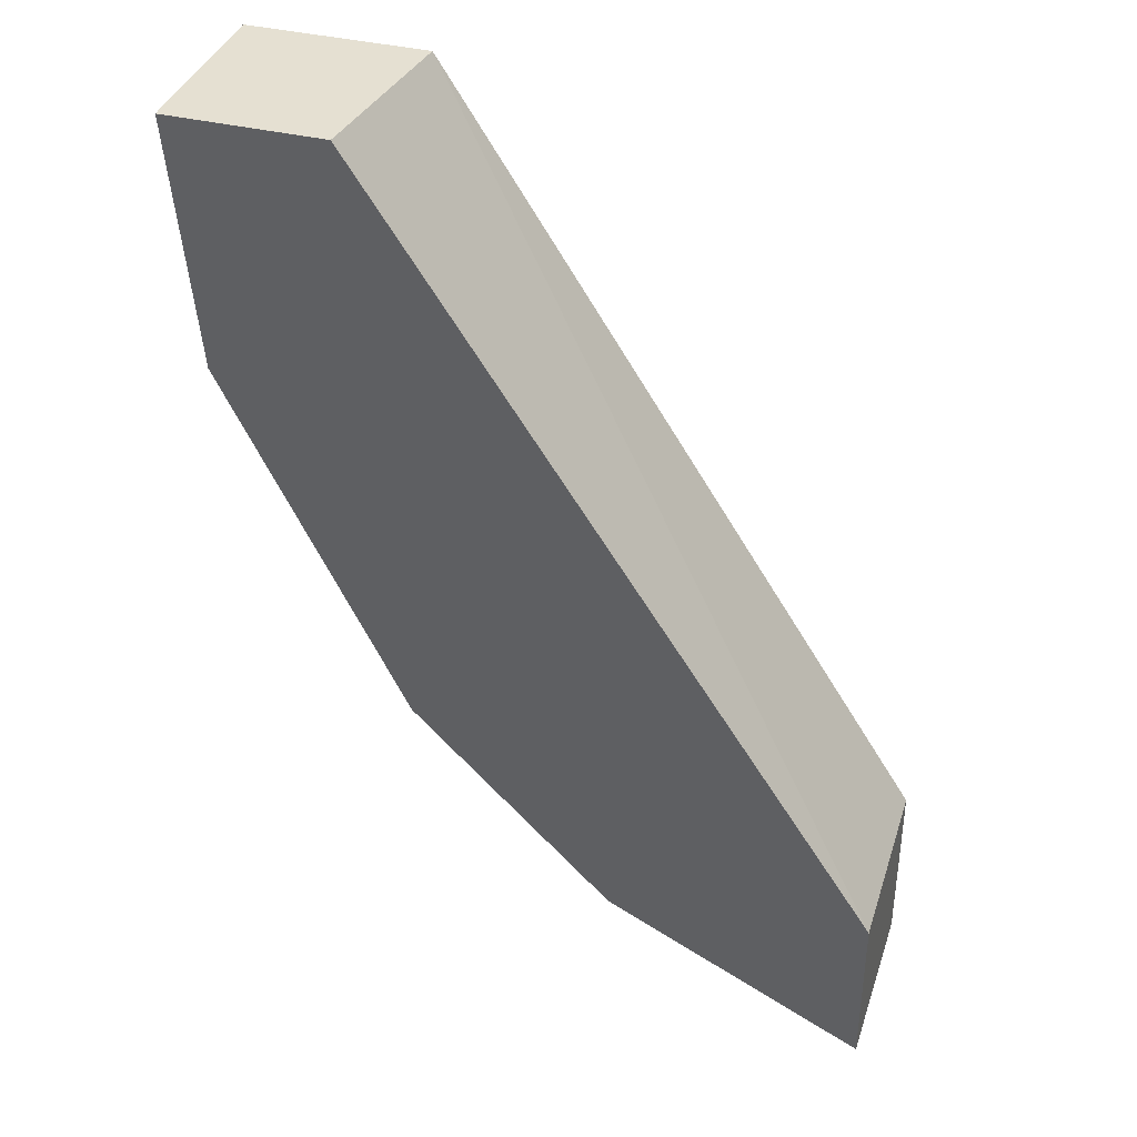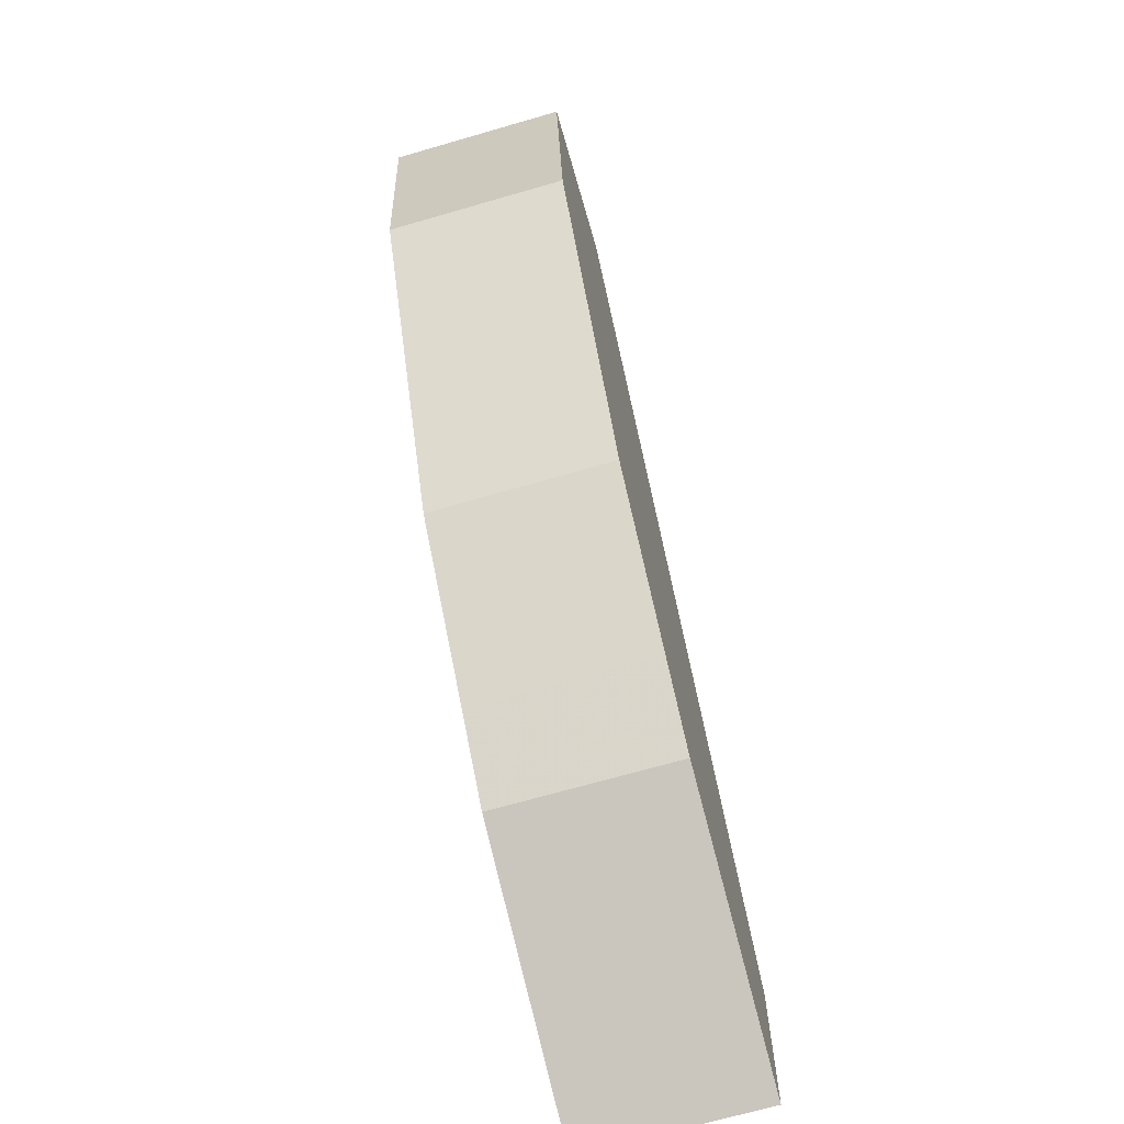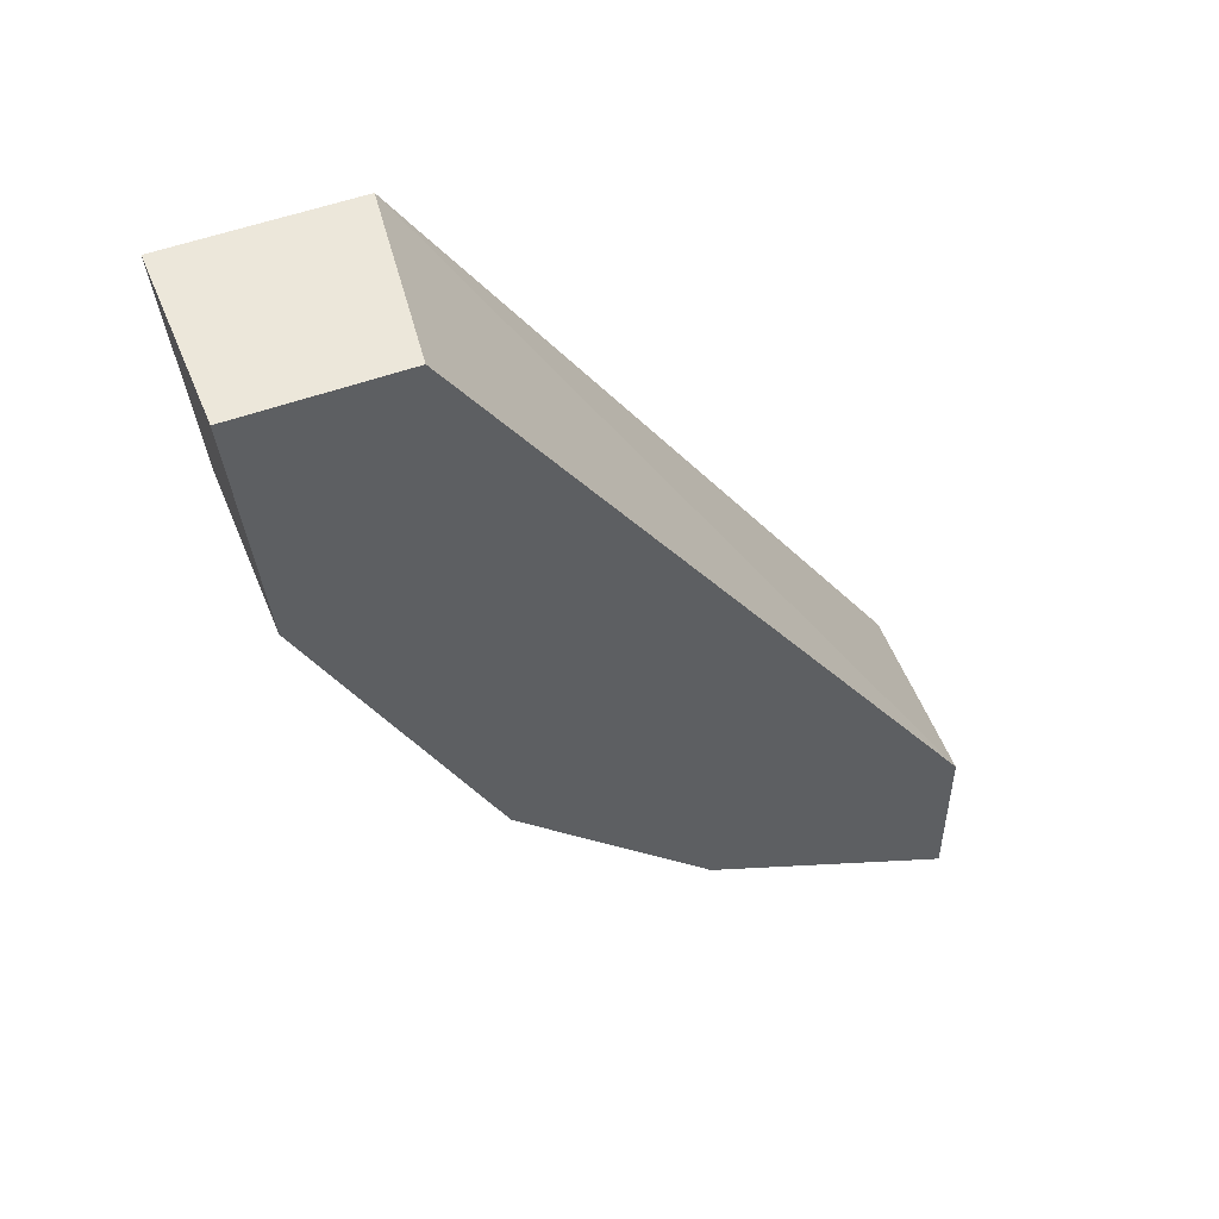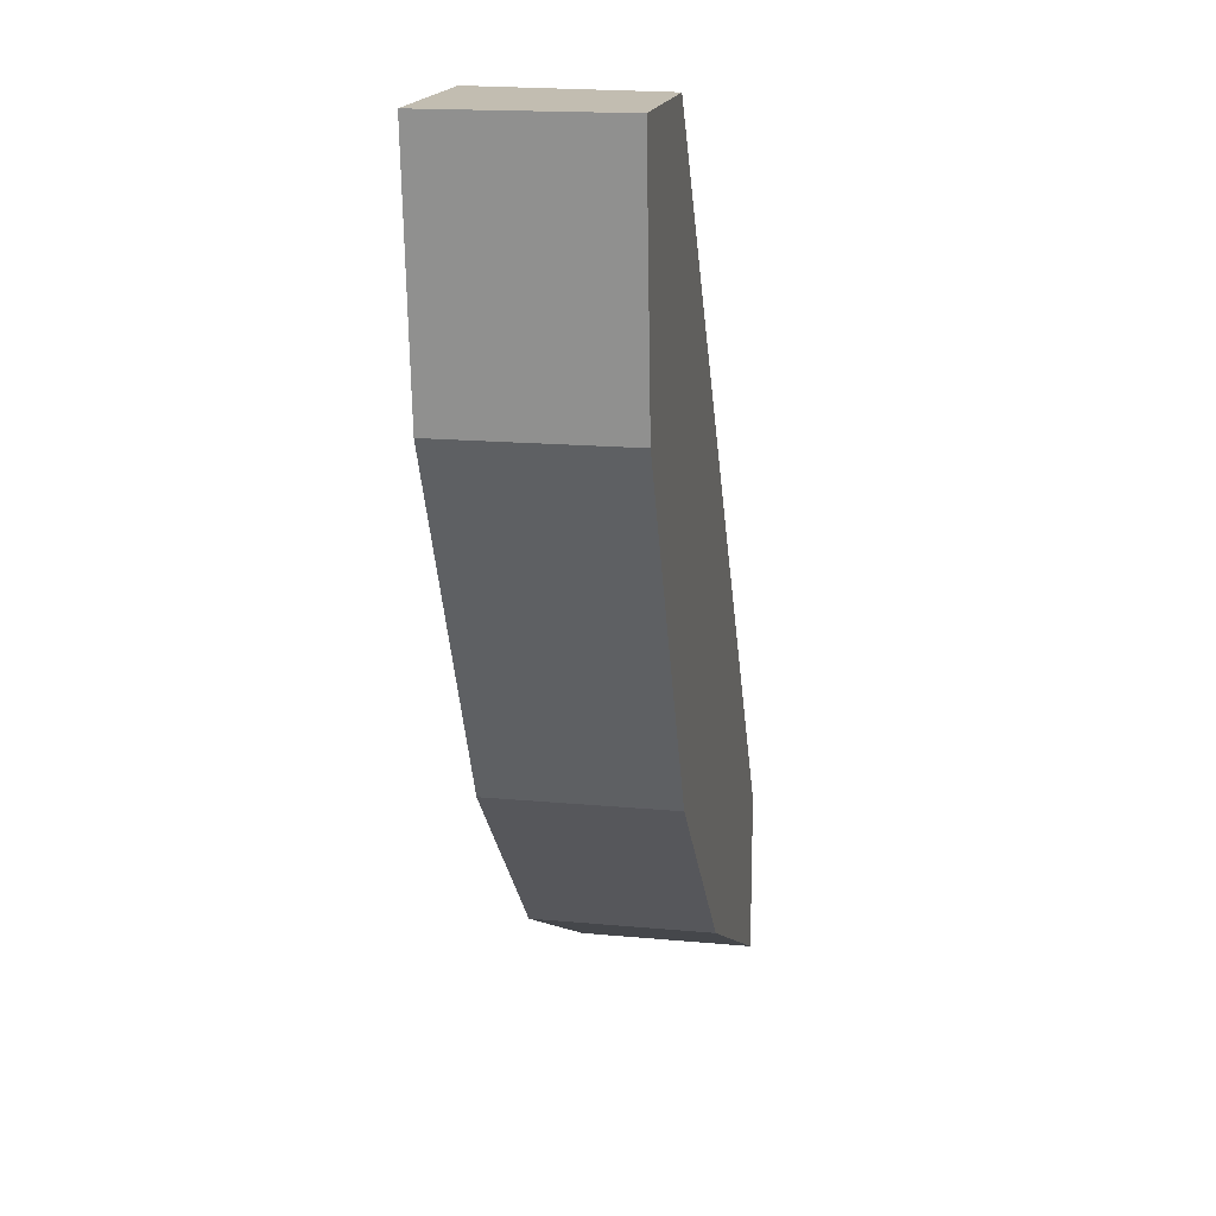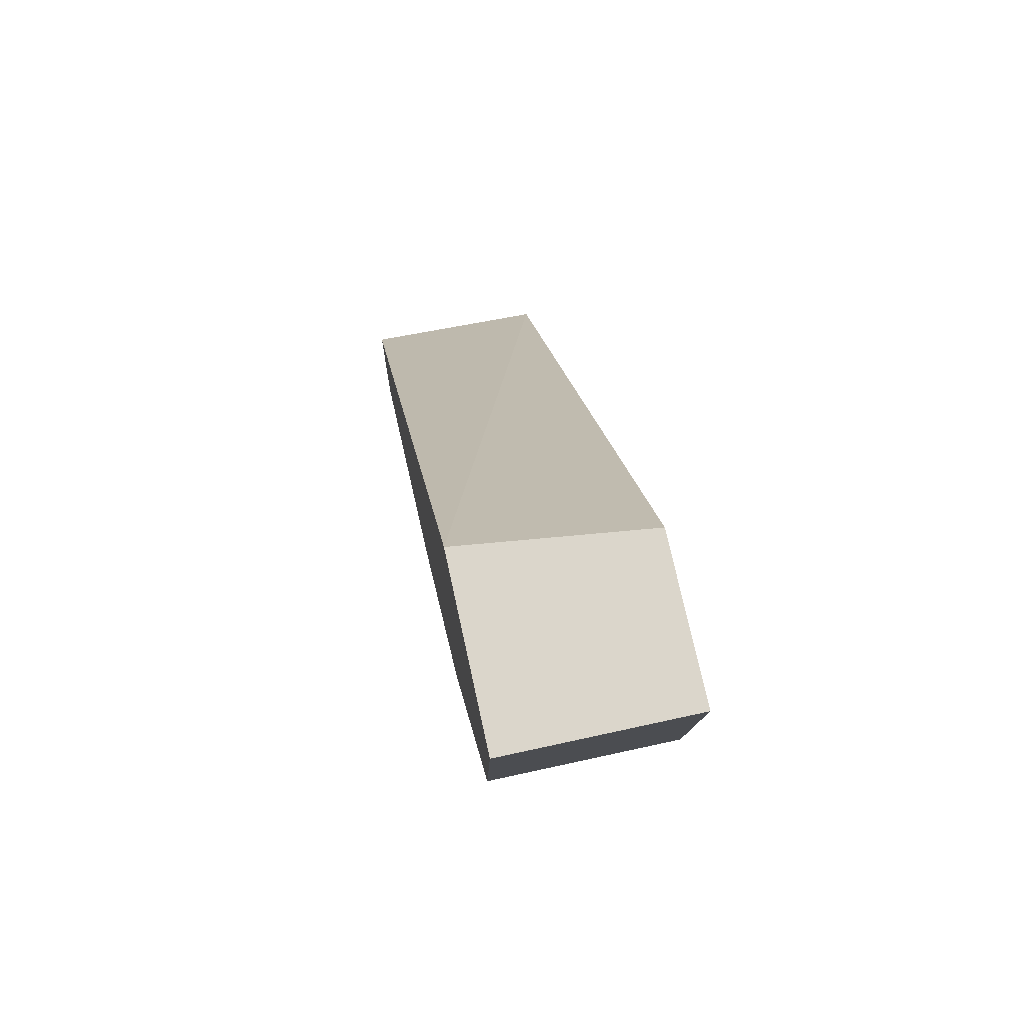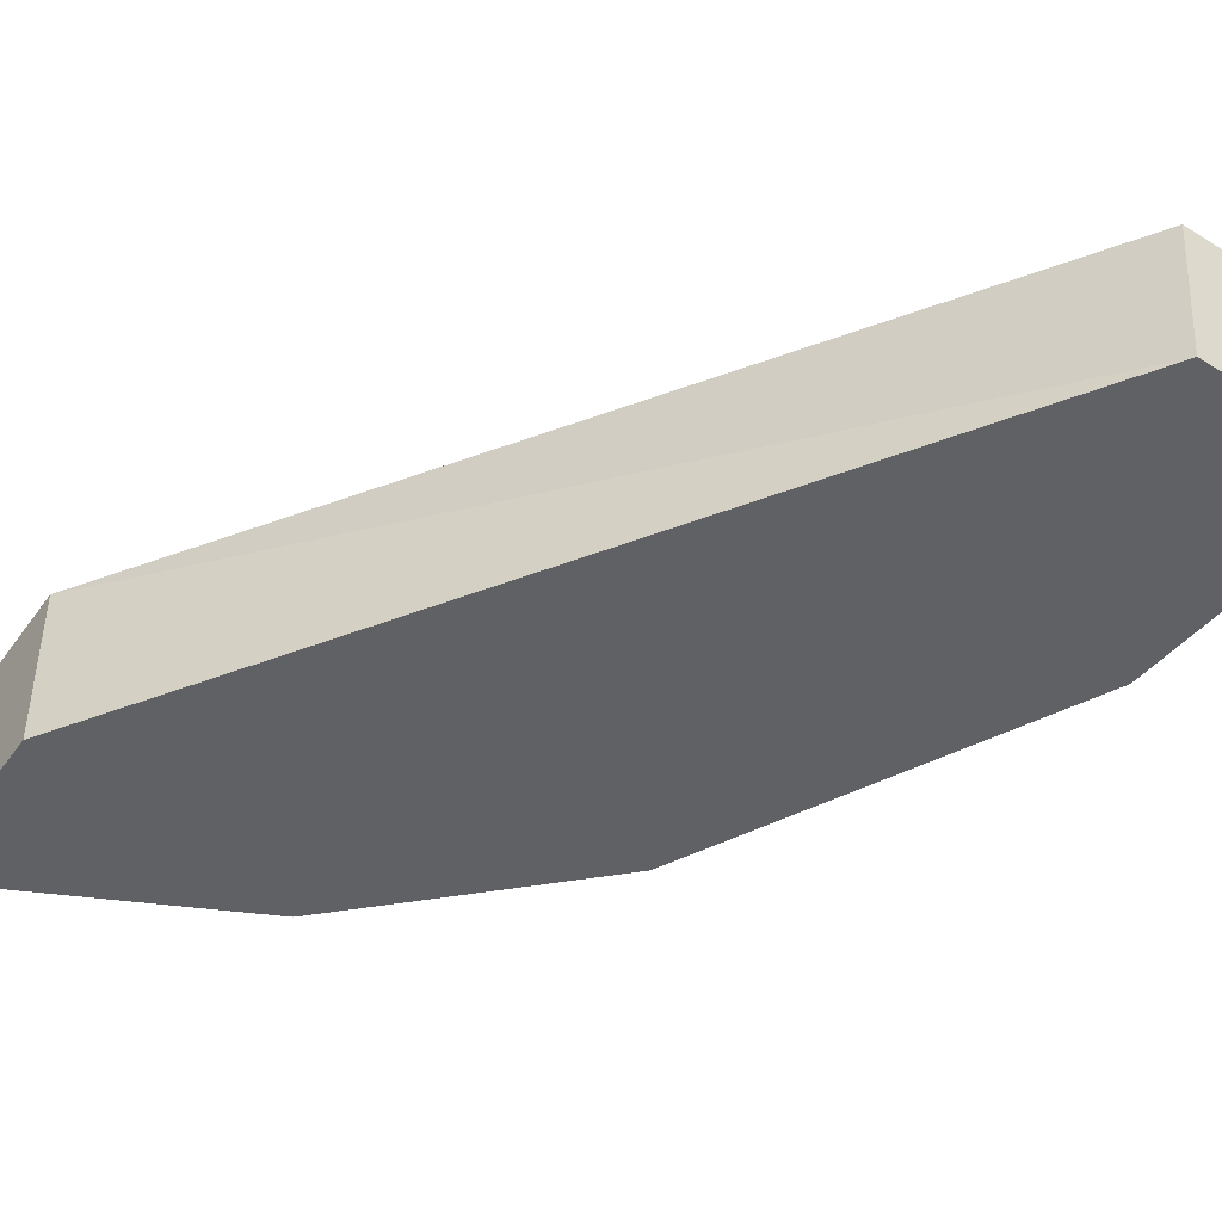
<metadata>
{"format":"obj","ext":"obj","renderer":"f3d","projection":"perspective","resolution":1024,"background":"white","views":[{"elev":37.7,"azim":-162.5,"up":"+Z"},{"elev":-68.5,"azim":106.2,"up":"+Z"},{"elev":51.8,"azim":158.3,"up":"+Z"},{"elev":16.9,"azim":100.7,"up":"+Z"},{"elev":73.5,"azim":77.7,"up":"+Z"},{"elev":-49.7,"azim":-34.5,"up":"+Y"}]}
</metadata>
<code>
v 0.5578 -0.4813 0.1186
v 0.4824 -0.4813 0.1186
v 0.5578 -0.5682 0.1186
v 0.5467 -0.4813 -7.78e-06
v 0.4717 -0.5682 0.1186
v 0.2389 -0.4813 -0.2504
v 0.5467 -0.5682 -7.78e-06
v 0.5396 -0.5682 -0.01431
v 0.5364 -0.4813 -0.02073
v 0.2389 -0.5682 -0.2443
v 0.2389 -0.4813 -0.3308
v 0.5075 -0.5682 -0.07862
v 0.5253 -0.4813 -0.0429
v 0.2389 -0.5682 -0.3308
v 0.2581 -0.4813 -0.3212
v 0.243 -0.5682 -0.3287
v 0.5042 -0.4813 -0.08505
v 0.4646 -0.5682 -0.1644
v 0.2645 -0.5682 -0.318
v 0.3224 -0.4813 -0.2891
v 0.4614 -0.4813 -0.1708
v 0.461 -0.5682 -0.1715
v 0.3288 -0.5682 -0.2859
v 0.3645 -0.4813 -0.268
v 0.3645 -0.5682 -0.268
v 0.461 -0.4813 -0.1715
v 0.4288 -0.5682 -0.2037
v 0.3967 -0.4813 -0.2359
v 0.3967 -0.5682 -0.2359
v 0.4288 -0.4813 -0.2037
f 11 16 14
f 11 15 16
f 8 13 9
f 8 12 13
f 5 6 10
f 6 11 14
f 4 8 9
f 4 7 8
f 12 17 13
f 3 8 7
f 6 14 10
f 12 18 21
f 21 22 26
f 15 19 16
f 15 20 19
f 18 22 21
f 19 20 23
f 20 24 25
f 20 25 23
f 22 27 30
f 22 30 26
f 24 28 29
f 27 29 28
f 27 28 30
f 3 12 8
f 12 21 17
f 3 18 12
f 24 29 25
f 3 27 22
f 3 22 18
f 1 2 5
f 1 5 3
f 1 7 4
f 1 4 9
f 1 9 13
f 1 13 17
f 1 17 21
f 1 21 26
f 1 26 30
f 1 30 28
f 1 28 24
f 1 24 20
f 1 3 7
f 1 15 11
f 1 11 6
f 1 6 2
f 2 6 5
f 3 5 10
f 3 10 14
f 3 14 16
f 3 16 19
f 3 19 23
f 3 23 25
f 3 25 29
f 1 20 15
f 3 29 27

</code>
